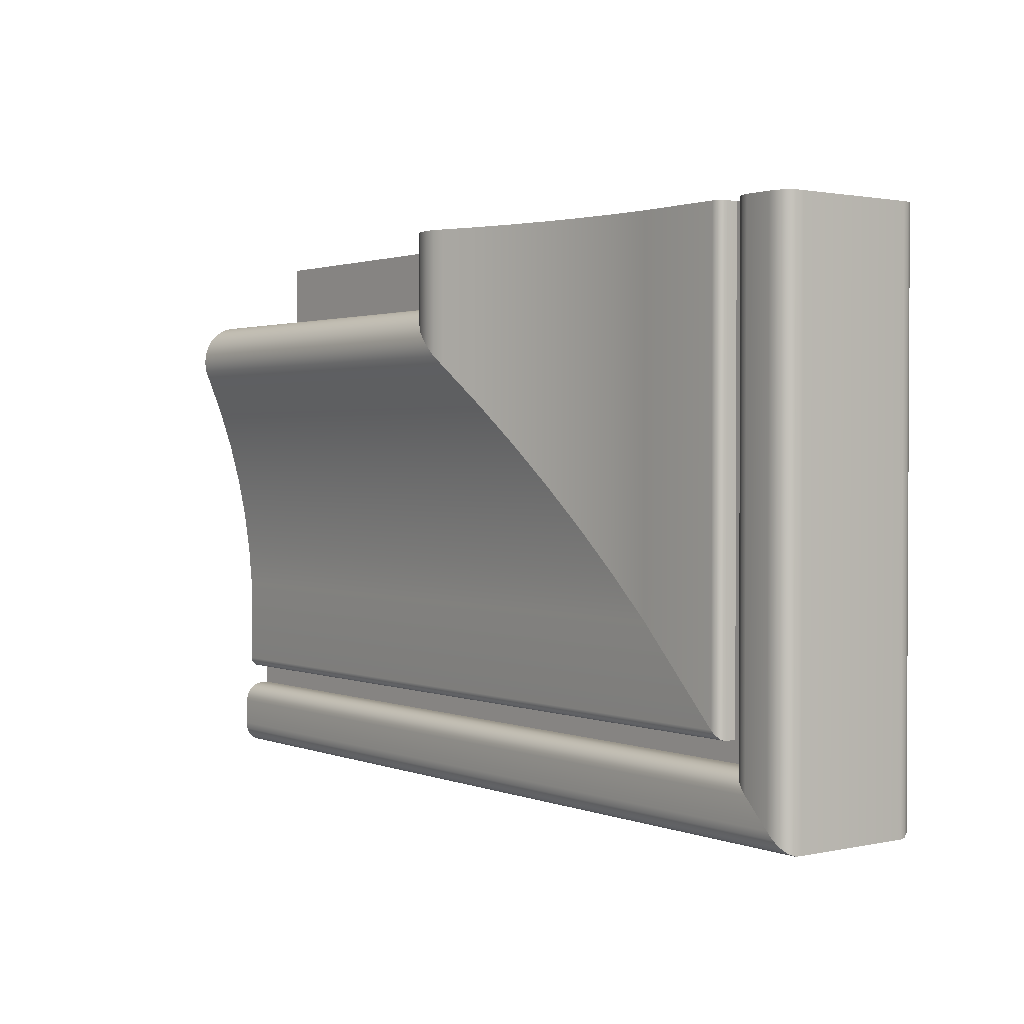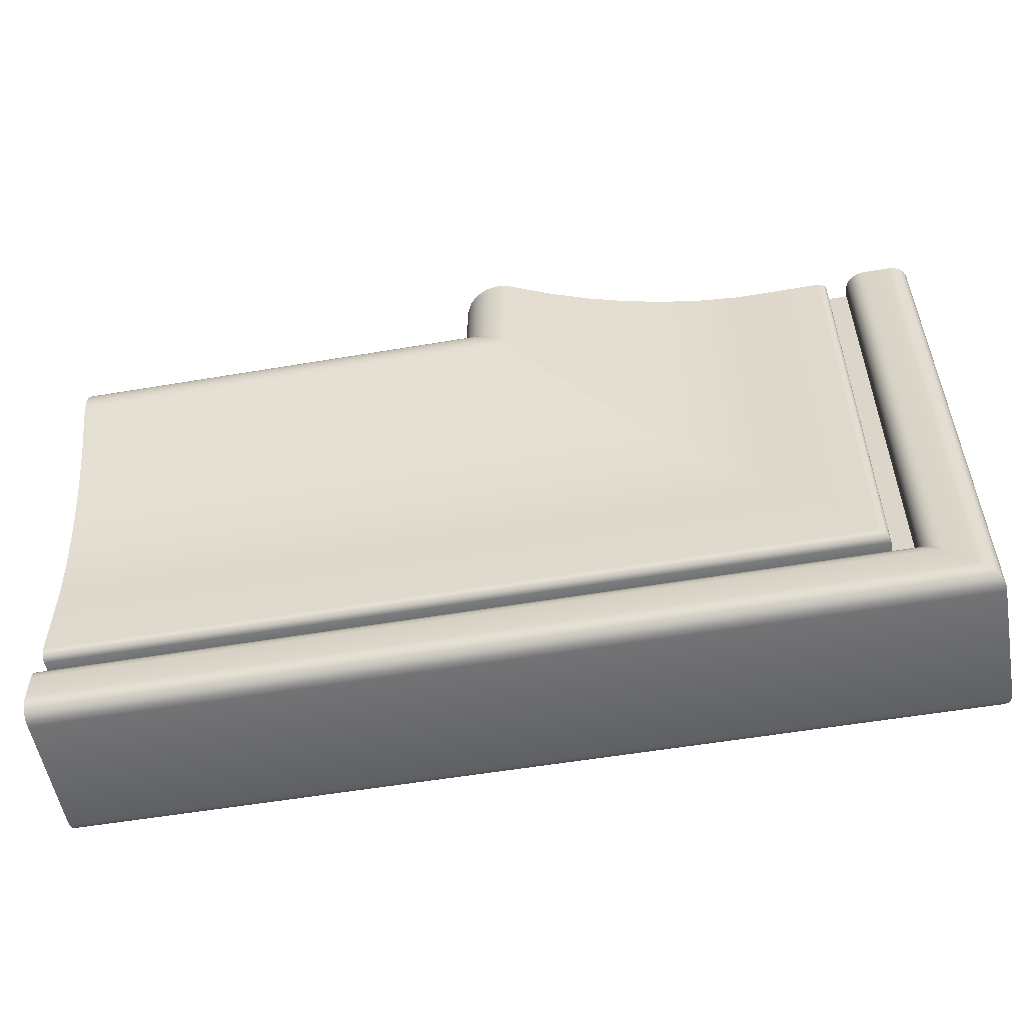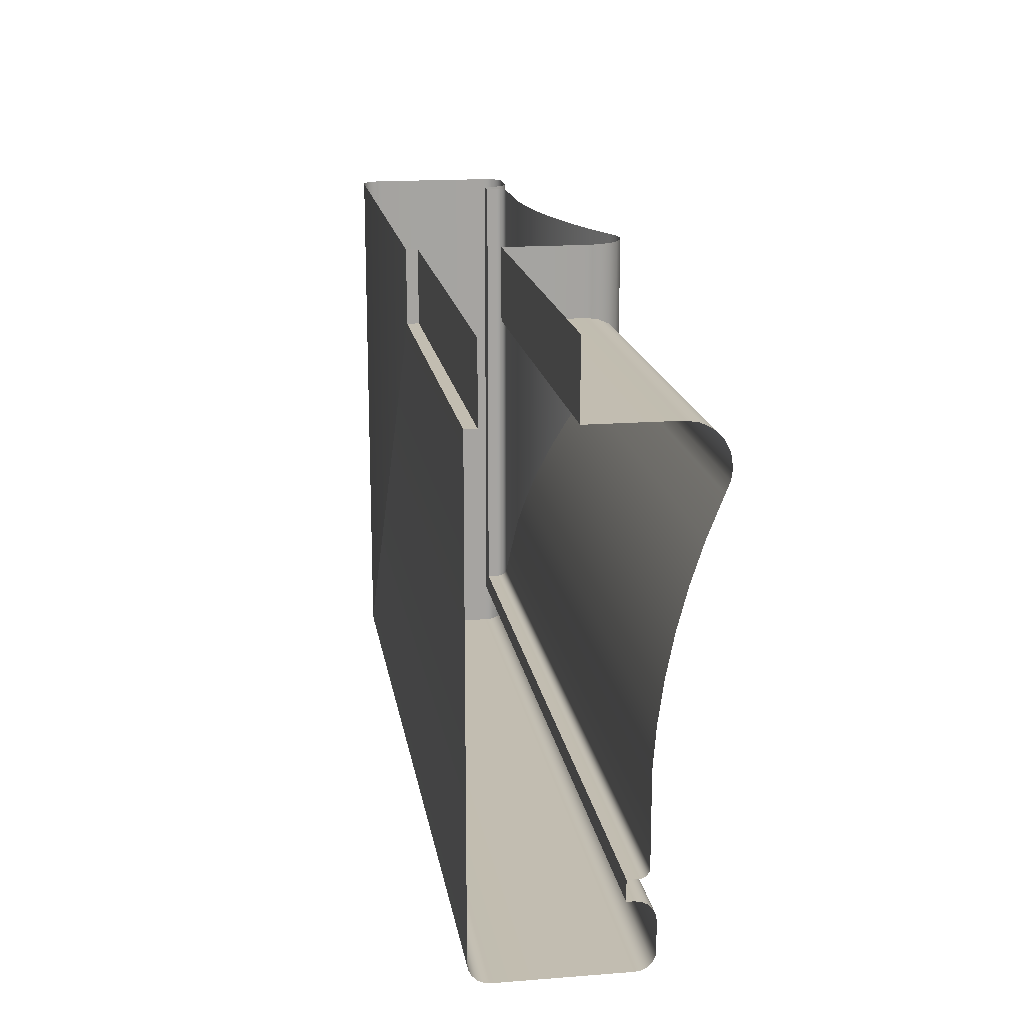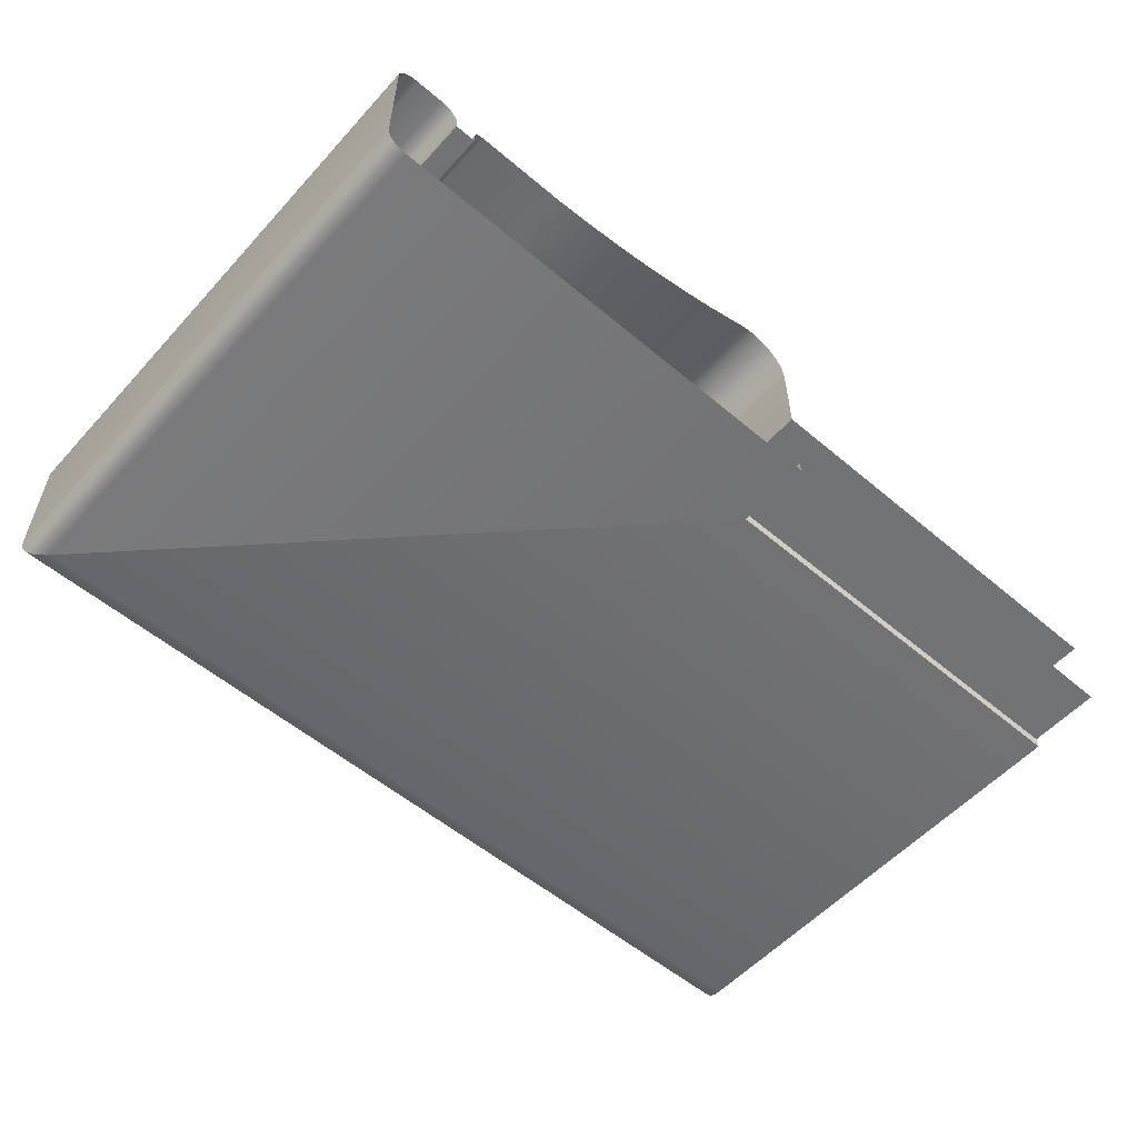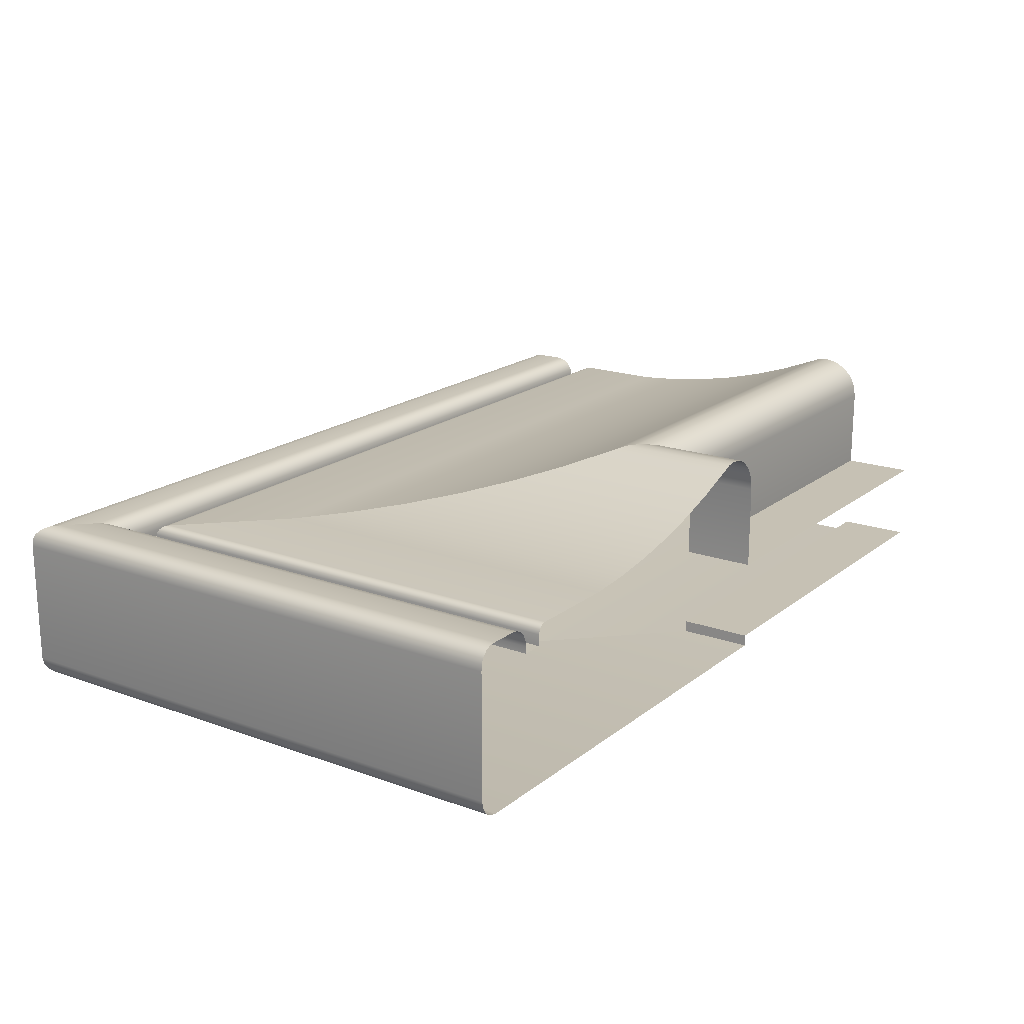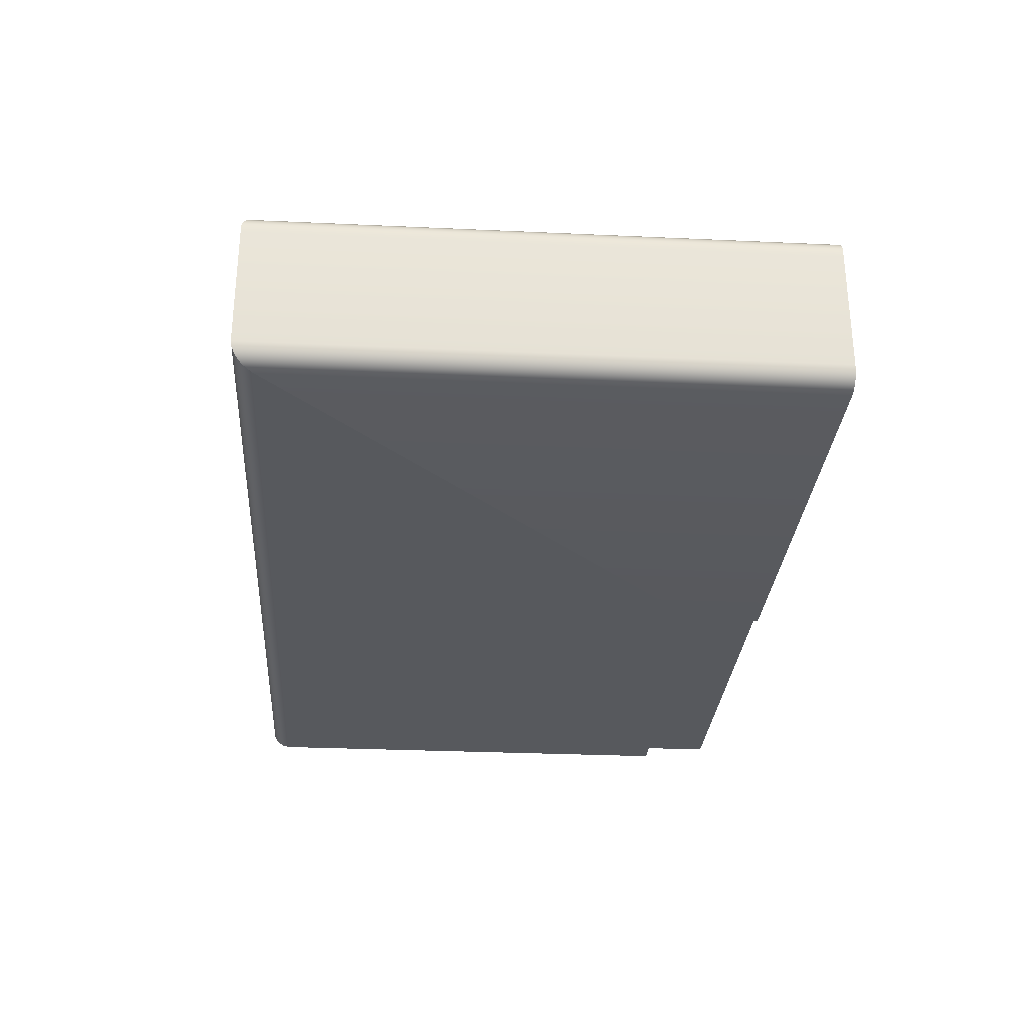
<metadata>
{"format":"obj","ext":"obj","renderer":"f3d","projection":"perspective","resolution":1024,"background":"white","views":[{"elev":1.6,"azim":52.9,"up":"+Y"},{"elev":-54.6,"azim":10.2,"up":"+Y"},{"elev":16.9,"azim":-98.9,"up":"+Y"},{"elev":-55.7,"azim":138.5,"up":"+Z"},{"elev":18.6,"azim":124.7,"up":"+Z"},{"elev":-29.3,"azim":86.1,"up":"+Z"}]}
</metadata>
<code>
o DF_12_BR1/DF_12_BR/mesh20/mesh20-geometry#mesh20-geometry
v 0.6485 0.4405 0.3584
v 0.5897 0.439 0.3582
v 0.6499 0.439 0.3582
v 0.5897 0.4405 0.3584
v 0.5897 0.4377 0.3576
v 0.6499 0.4551 0.3582
v 0.6469 0.4421 0.3581
v 0.6512 0.4377 0.3576
v 0.6485 0.4551 0.3584
v 0.6512 0.4551 0.3576
v 0.5897 0.4421 0.3581
v 0.5897 0.4328 0.3557
v 0.6454 0.4436 0.3574
v 0.6469 0.4551 0.3581
v 0.6562 0.4328 0.3557
v 0.6562 0.4551 0.3557
v 0.5897 0.4436 0.3574
v 0.5897 0.4277 0.354
v 0.6443 0.4447 0.3562
v 0.6454 0.4551 0.3574
v 0.6612 0.4277 0.354
v 0.6612 0.4551 0.354
v 0.5897 0.4447 0.3562
v 0.5897 0.4226 0.3527
v 0.5897 0.4455 0.3547
v 0.6443 0.4551 0.3562
v 0.6664 0.4226 0.3527
v 0.6664 0.4551 0.3527
v 0.6435 0.4455 0.3547
v 0.6435 0.4551 0.3547
v 0.5897 0.4174 0.3516
v 0.5897 0.4457 0.3531
v 0.6716 0.4174 0.3516
v 0.6716 0.4551 0.3516
v 0.6432 0.4551 0.3531
v 0.6432 0.4457 0.3531
v 0.5897 0.4121 0.3509
v 0.5897 0.4457 0.3421
v 0.6769 0.4121 0.3509
v 0.6769 0.4551 0.3509
v 0.6432 0.4551 0.3421
v 0.6432 0.4457 0.3421
v 0.5897 0.4068 0.3504
v 0.6822 0.4068 0.3504
v 0.6822 0.4551 0.3504
v 0.5897 0.4551 0.3421
v 0.5897 0.3951 0.3505
v 0.6938 0.3951 0.3505
v 0.6938 0.4551 0.3505
v 0.5897 0.3948 0.3504
v 0.6942 0.3948 0.3504
v 0.6942 0.4551 0.3504
v 0.5897 0.3944 0.3502
v 0.6946 0.3944 0.3502
v 0.6946 0.4551 0.3502
v 0.5897 0.3941 0.35
v 0.6948 0.3941 0.35
v 0.6948 0.4551 0.35
v 0.695 0.394 0.3496
v 0.5897 0.394 0.3496
v 0.6951 0.3939 0.3493
v 0.695 0.4551 0.3496
v 0.5897 0.3939 0.3493
v 0.6951 0.3939 0.3478
v 0.6951 0.4551 0.3493
v 0.5897 0.3939 0.3478
v 0.5897 0.3912 0.3478
v 0.6951 0.4551 0.3478
v 0.6977 0.3912 0.3478
v 0.6977 0.4551 0.3478
v 0.6977 0.3912 0.3487
v 0.5897 0.3912 0.3487
v 0.6979 0.3911 0.3495
v 0.6977 0.4551 0.3487
v 0.5897 0.3911 0.3495
v 0.6982 0.3907 0.3503
v 0.6979 0.4551 0.3495
v 0.5897 0.3907 0.3503
v 0.5897 0.3901 0.3508
v 0.6982 0.4551 0.3503
v 0.6988 0.3901 0.3508
v 0.5897 0.3894 0.3512
v 0.6988 0.4551 0.3508
v 0.6996 0.3894 0.3512
v 0.6996 0.4551 0.3512
v 0.5897 0.3886 0.3513
v 0.7004 0.3886 0.3513
v 0.7004 0.4551 0.3513
v 0.5897 0.3851 0.3513
v 0.7038 0.3851 0.3513
v 0.7038 0.4551 0.3513
v 0.5897 0.3843 0.3513
v 0.7047 0.3843 0.3513
v 0.7047 0.4551 0.3513
v 0.5897 0.3835 0.351
v 0.7055 0.3835 0.351
v 0.7055 0.4551 0.351
v 0.7061 0.3829 0.3503
v 0.5897 0.3829 0.3503
v 0.7064 0.3825 0.3496
v 0.7061 0.4551 0.3503
v 0.5897 0.3825 0.3496
v 0.7065 0.3825 0.3487
v 0.7064 0.4551 0.3496
v 0.5897 0.3825 0.3487
v 0.7065 0.3825 0.3327
v 0.7065 0.4551 0.3487
v 0.5897 0.3825 0.3327
v 0.7063 0.3826 0.3319
v 0.7065 0.4551 0.3327
v 0.5897 0.3826 0.3319
v 0.706 0.383 0.3312
v 0.7063 0.4551 0.3319
v 0.5897 0.383 0.3312
v 0.5897 0.3836 0.3306
v 0.706 0.4551 0.3312
v 0.7054 0.3836 0.3306
v 0.5897 0.3843 0.3302
v 0.7054 0.4551 0.3306
v 0.7046 0.3843 0.3302
v 0.5897 0.3851 0.3301
v 0.7046 0.4551 0.3302
v 0.7038 0.3851 0.3301
v 0.5897 0.4457 0.3301
v 0.7038 0.4551 0.3301
v 0.6432 0.4457 0.3301
v 0.6432 0.4457 0.3316
v 0.6432 0.4551 0.3301
v 0.5897 0.4457 0.3316
v 0.5897 0.4551 0.3316
v 0.6432 0.4551 0.3316
f 1 2 3
f 2 1 4
f 5 3 2
f 6 1 3
f 7 4 1
f 3 5 8
f 1 6 9
f 3 10 6
f 4 7 11
f 9 7 1
f 12 8 5
f 10 3 8
f 13 11 7
f 7 9 14
f 8 12 15
f 8 16 10
f 11 13 17
f 14 13 7
f 18 15 12
f 16 8 15
f 19 17 13
f 13 14 20
f 15 18 21
f 15 22 16
f 17 19 23
f 20 19 13
f 24 21 18
f 22 15 21
f 19 25 23
f 19 20 26
f 21 24 27
f 21 28 22
f 25 19 29
f 30 19 26
f 31 27 24
f 28 21 27
f 19 30 29
f 29 32 25
f 27 31 33
f 27 34 28
f 35 29 30
f 32 29 36
f 37 33 31
f 34 27 33
f 29 35 36
f 36 38 32
f 33 37 39
f 33 40 34
f 41 36 35
f 38 36 42
f 43 39 37
f 40 33 39
f 36 41 42
f 41 38 42
f 39 43 44
f 39 45 40
f 38 41 46
f 47 44 43
f 45 39 44
f 44 47 48
f 44 49 45
f 50 48 47
f 49 44 48
f 48 50 51
f 48 52 49
f 53 51 50
f 52 48 51
f 51 53 54
f 51 55 52
f 56 54 53
f 55 51 54
f 54 56 57
f 54 58 55
f 56 59 57
f 58 54 57
f 59 56 60
f 59 58 57
f 60 61 59
f 58 59 62
f 61 60 63
f 61 62 59
f 63 64 61
f 62 61 65
f 64 63 66
f 64 65 61
f 67 64 66
f 65 64 68
f 64 67 69
f 64 70 68
f 67 71 69
f 70 64 69
f 71 67 72
f 71 70 69
f 72 73 71
f 70 71 74
f 73 72 75
f 73 74 71
f 75 76 73
f 74 73 77
f 76 75 78
f 76 77 73
f 79 76 78
f 77 76 80
f 76 79 81
f 81 80 76
f 82 81 79
f 80 81 83
f 81 82 84
f 81 85 83
f 86 84 82
f 85 81 84
f 84 86 87
f 84 88 85
f 89 87 86
f 88 84 87
f 87 89 90
f 87 91 88
f 92 90 89
f 91 87 90
f 90 92 93
f 90 94 91
f 95 93 92
f 94 90 93
f 93 95 96
f 93 97 94
f 95 98 96
f 97 93 96
f 98 95 99
f 98 97 96
f 99 100 98
f 97 98 101
f 100 99 102
f 100 101 98
f 102 103 100
f 101 100 104
f 103 102 105
f 103 104 100
f 105 106 103
f 104 103 107
f 106 105 108
f 106 107 103
f 108 109 106
f 107 106 110
f 109 108 111
f 109 110 106
f 111 112 109
f 110 109 113
f 112 111 114
f 112 113 109
f 115 112 114
f 113 112 116
f 112 115 117
f 117 116 112
f 118 117 115
f 116 117 119
f 117 118 120
f 120 119 117
f 121 120 118
f 119 120 122
f 120 121 123
f 123 122 120
f 124 123 121
f 122 123 125
f 123 124 126
f 126 125 123
f 124 127 126
f 125 126 128
f 127 124 129
f 127 128 126
f 130 127 129
f 128 127 131
f 127 130 131
f 3 2 1
f 4 1 2
f 2 3 5
f 3 1 6
f 1 4 7
f 8 5 3
f 9 6 1
f 6 10 3
f 11 7 4
f 1 7 9
f 5 8 12
f 8 3 10
f 7 11 13
f 14 9 7
f 15 12 8
f 10 16 8
f 17 13 11
f 7 13 14
f 12 15 18
f 15 8 16
f 13 17 19
f 20 14 13
f 21 18 15
f 16 22 15
f 23 19 17
f 13 19 20
f 18 21 24
f 21 15 22
f 23 25 19
f 26 20 19
f 27 24 21
f 22 28 21
f 29 19 25
f 26 19 30
f 24 27 31
f 27 21 28
f 29 30 19
f 25 32 29
f 33 31 27
f 28 34 27
f 30 29 35
f 36 29 32
f 31 33 37
f 33 27 34
f 36 35 29
f 32 38 36
f 39 37 33
f 34 40 33
f 35 36 41
f 42 36 38
f 37 39 43
f 39 33 40
f 42 41 36
f 42 38 41
f 44 43 39
f 40 45 39
f 46 41 38
f 43 44 47
f 44 39 45
f 48 47 44
f 45 49 44
f 47 48 50
f 48 44 49
f 51 50 48
f 49 52 48
f 50 51 53
f 51 48 52
f 54 53 51
f 52 55 51
f 53 54 56
f 54 51 55
f 57 56 54
f 55 58 54
f 57 59 56
f 57 54 58
f 60 56 59
f 57 58 59
f 59 61 60
f 62 59 58
f 63 60 61
f 59 62 61
f 61 64 63
f 65 61 62
f 66 63 64
f 61 65 64
f 66 64 67
f 68 64 65
f 69 67 64
f 68 70 64
f 69 71 67
f 69 64 70
f 72 67 71
f 69 70 71
f 71 73 72
f 74 71 70
f 75 72 73
f 71 74 73
f 73 76 75
f 77 73 74
f 78 75 76
f 73 77 76
f 78 76 79
f 80 76 77
f 81 79 76
f 76 80 81
f 79 81 82
f 83 81 80
f 84 82 81
f 83 85 81
f 82 84 86
f 84 81 85
f 87 86 84
f 85 88 84
f 86 87 89
f 87 84 88
f 90 89 87
f 88 91 87
f 89 90 92
f 90 87 91
f 93 92 90
f 91 94 90
f 92 93 95
f 93 90 94
f 96 95 93
f 94 97 93
f 96 98 95
f 96 93 97
f 99 95 98
f 96 97 98
f 98 100 99
f 101 98 97
f 102 99 100
f 98 101 100
f 100 103 102
f 104 100 101
f 105 102 103
f 100 104 103
f 103 106 105
f 107 103 104
f 108 105 106
f 103 107 106
f 106 109 108
f 110 106 107
f 111 108 109
f 106 110 109
f 109 112 111
f 113 109 110
f 114 111 112
f 109 113 112
f 114 112 115
f 116 112 113
f 117 115 112
f 112 116 117
f 115 117 118
f 119 117 116
f 120 118 117
f 117 119 120
f 118 120 121
f 122 120 119
f 123 121 120
f 120 122 123
f 121 123 124
f 125 123 122
f 126 124 123
f 123 125 126
f 126 127 124
f 128 126 125
f 129 124 127
f 126 128 127
f 129 127 130
f 131 127 128
f 131 130 127

</code>
